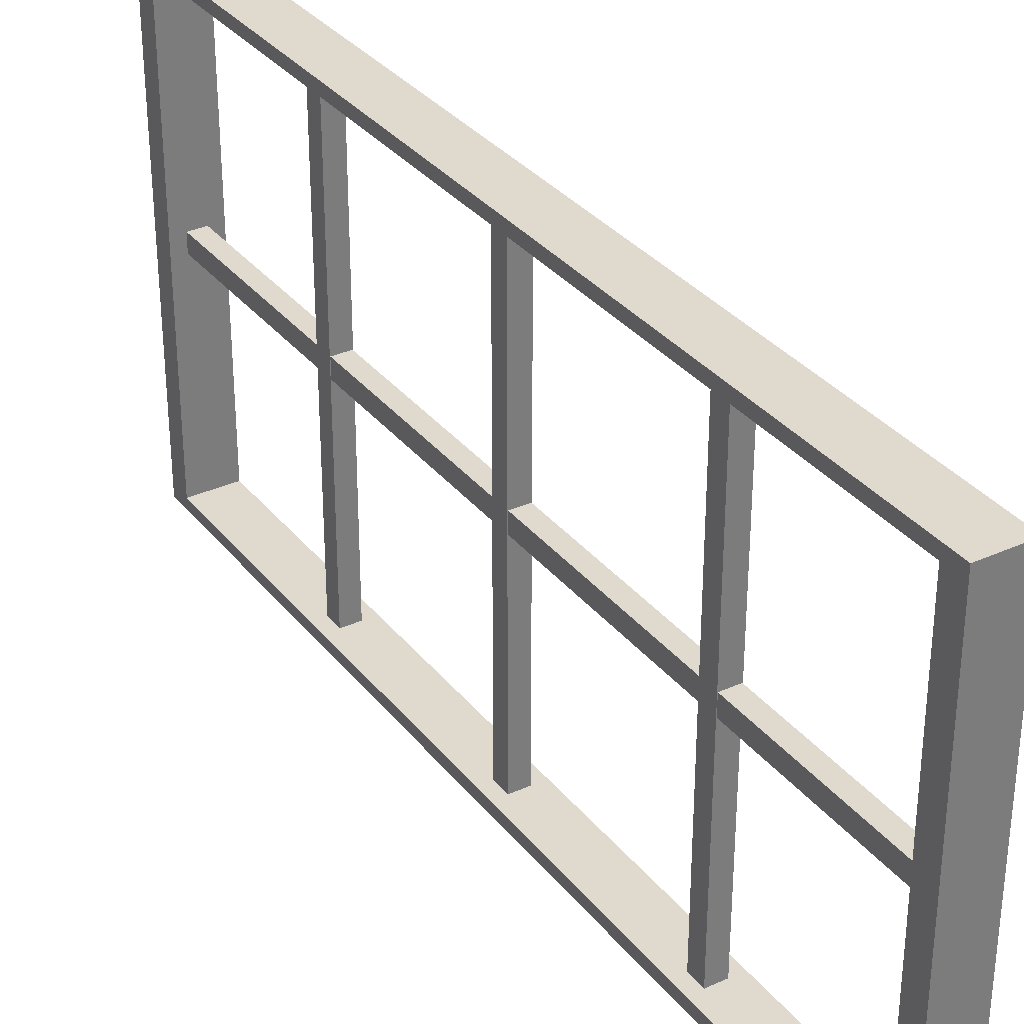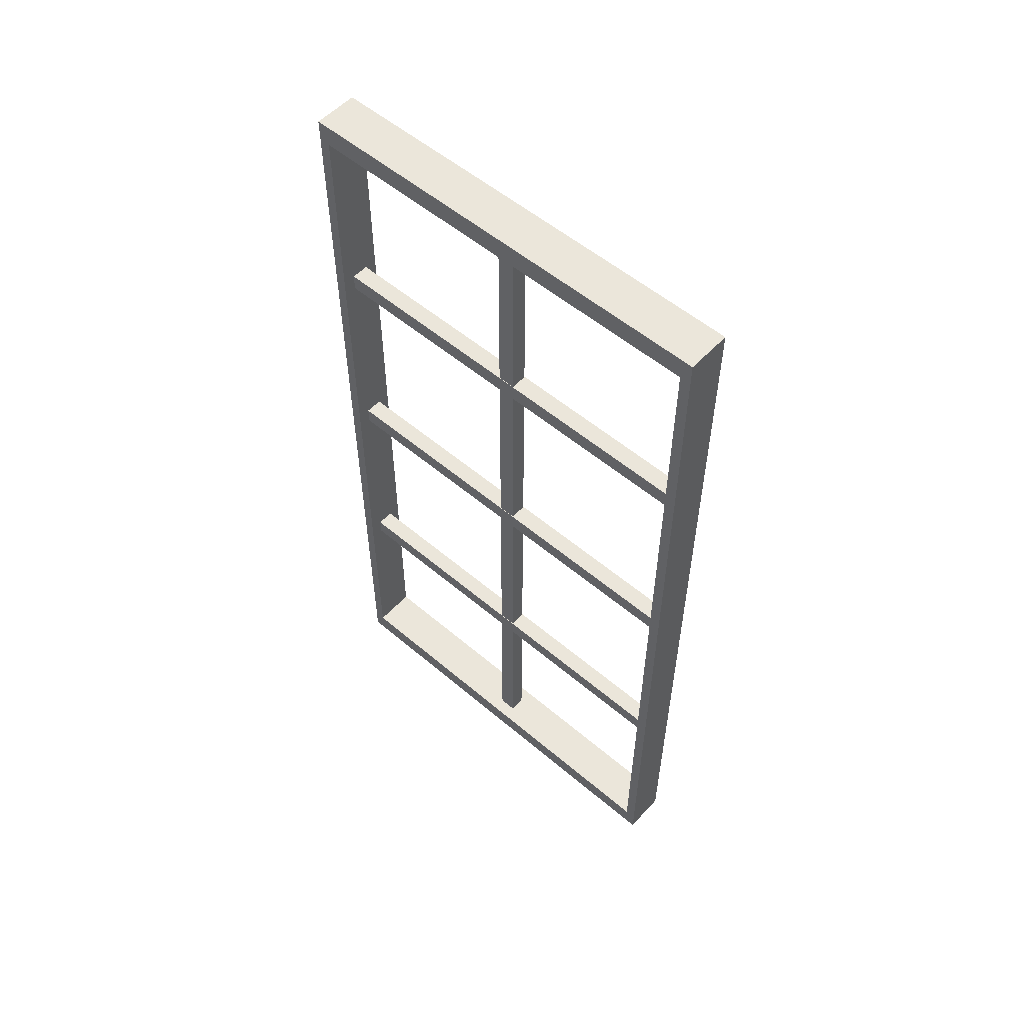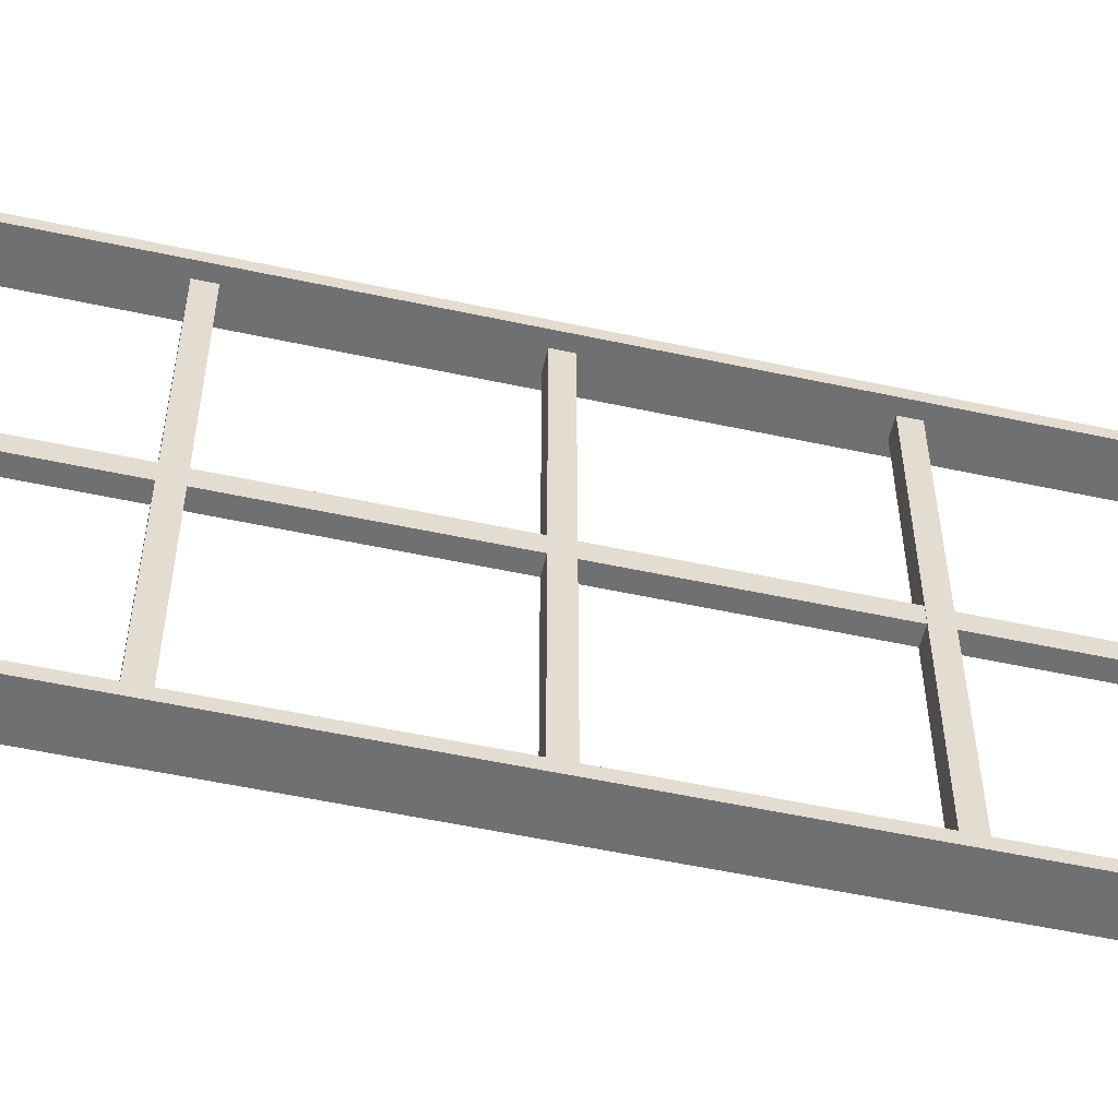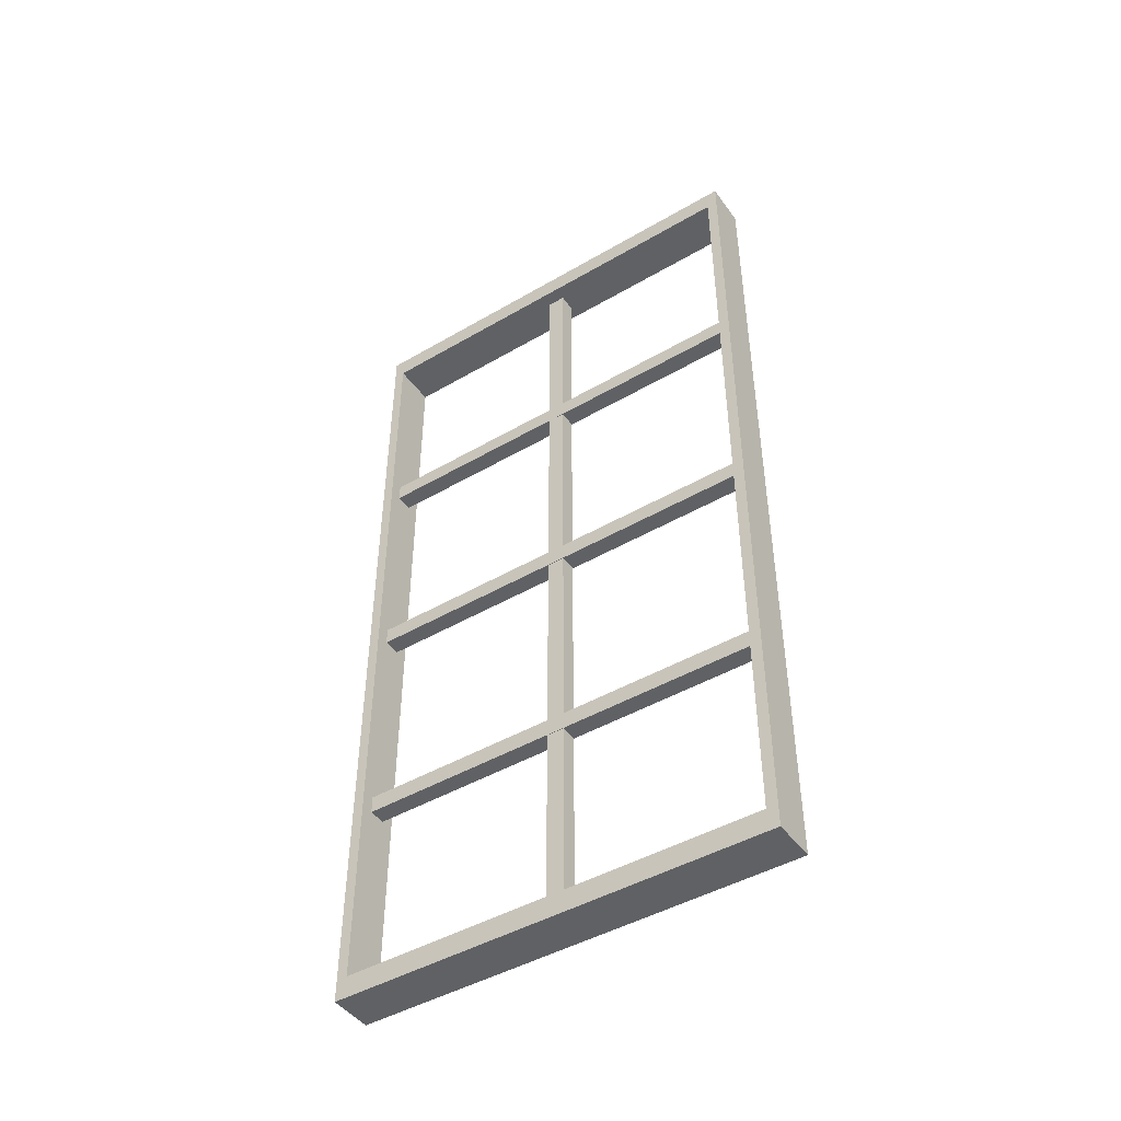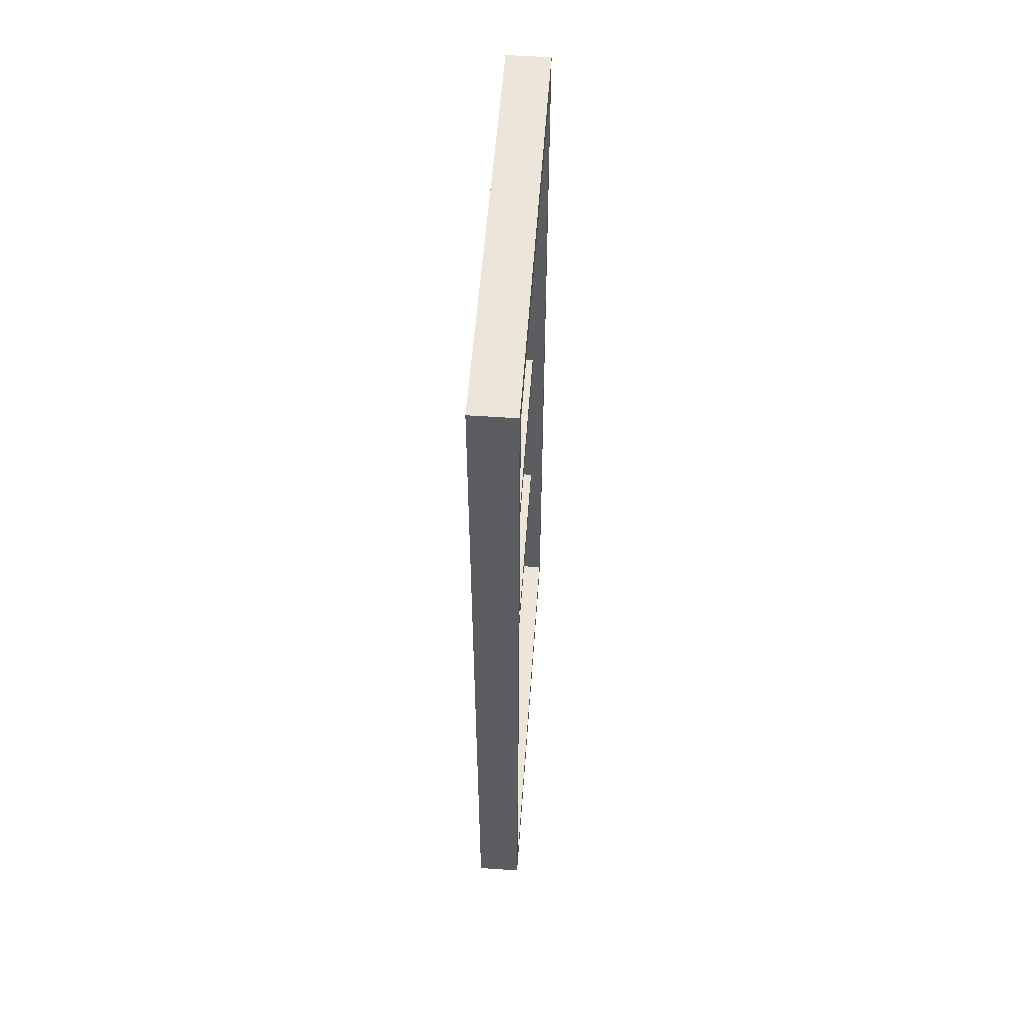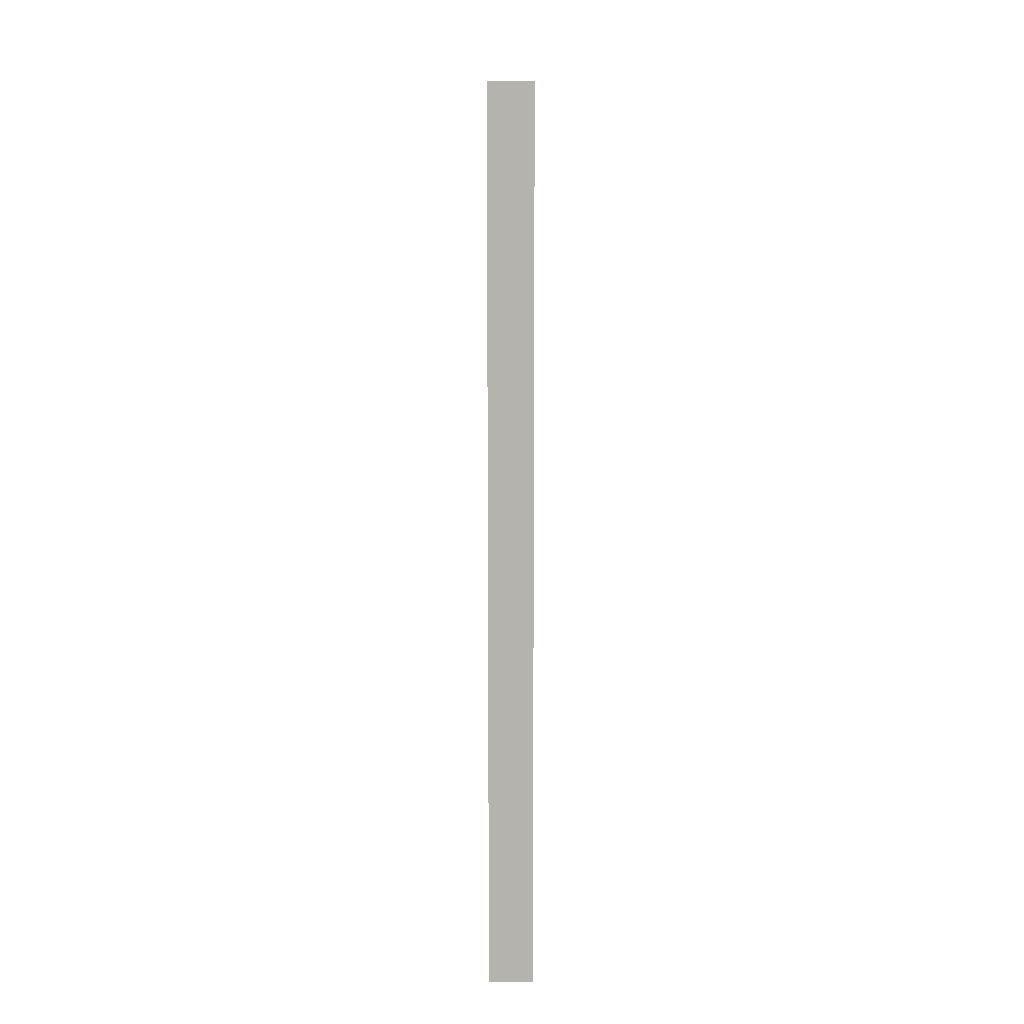
<metadata>
{"format":"obj","ext":"obj","renderer":"f3d","projection":"perspective","resolution":1024,"background":"white","views":[{"elev":32.9,"azim":-32.1,"up":"+Z"},{"elev":54.9,"azim":131.9,"up":"+Y"},{"elev":-55.0,"azim":-102.8,"up":"+Z"},{"elev":-45.8,"azim":123.8,"up":"+Y"},{"elev":54.5,"azim":4.1,"up":"+Y"},{"elev":9.9,"azim":-179.7,"up":"+Y"}]}
</metadata>
<code>
o Cube.002
v -0.02 -0.02 0.49
v -0.02 0.02 0.49
v -0.02 -0.02 -0.49
v -0.02 0.02 -0.49
v 0.02 -0.02 0.49
v 0.02 0.02 0.49
v 0.02 -0.02 -0.49
v 0.02 0.02 -0.49
f 2 3 1
f 4 7 3
f 8 5 7
f 6 1 5
f 7 1 3
f 4 6 8
f 2 4 3
f 4 8 7
f 8 6 5
f 6 2 1
f 7 5 1
f 4 2 6
o Cube.001
v -0.019 -0.48 0.02
v -0.019 0.48 0.02
v -0.019 -0.48 -0.02
v -0.019 0.48 -0.02
v 0.019 -0.48 0.02
v 0.019 0.48 0.02
v 0.019 -0.48 -0.02
v 0.019 0.48 -0.02
f 10 11 9
f 12 15 11
f 16 13 15
f 14 9 13
f 15 9 11
f 12 14 16
f 10 12 11
f 12 16 15
f 16 14 13
f 14 10 9
f 15 13 9
f 12 10 14
o Cube
v 0.05 -0.5 -0.5
v 0.05 -0.5 0.5
v -0.05 -0.5 0.5
v -0.05 -0.5 -0.5
v 0.05 1.5 -0.5
v 0.05 1.5 0.5
v -0.05 1.5 0.5
v -0.05 1.5 -0.5
v -0.05 -0.45 0.475
v 0.05 -0.45 0.475
v -0.05 -0.45 -0.475
v 0.05 -0.45 -0.475
v 0.05 0.025 0.475
v -0.05 1.45 -0.475
v -0.05 0.025 -0.475
v 0.05 1.45 -0.475
v -0.05 1.45 0.475
v 0.05 1.45 0.475
f 17 19 20
f 21 23 22
f 28 26 18
f 22 19 18
f 23 30 33
f 17 24 21
f 32 30 31
f 34 21 22
f 26 27 25
f 34 30 32
f 27 20 19
f 33 34 29
f 17 18 19
f 21 24 23
f 17 21 32
f 17 32 28
f 26 29 18
f 17 28 18
f 22 23 19
f 25 19 23
f 24 20 31
f 24 31 30
f 33 25 23
f 24 30 23
f 17 20 24
f 31 27 28
f 28 32 31
f 22 18 29
f 34 32 21
f 22 29 34
f 26 28 27
f 34 33 30
f 19 25 27
f 27 31 20
f 29 26 25
f 25 33 29
o Cube.003
v -0.019 0.52 0.02
v -0.019 1.48 0.02
v -0.019 0.52 -0.02
v -0.019 1.48 -0.02
v 0.019 0.52 0.02
v 0.019 1.48 0.02
v 0.019 0.52 -0.02
v 0.019 1.48 -0.02
f 36 37 35
f 38 41 37
f 42 39 41
f 40 35 39
f 41 35 37
f 38 40 42
f 36 38 37
f 38 42 41
f 42 40 39
f 40 36 35
f 41 39 35
f 38 36 40
o Cube.004
v -0.02 0.48 0.49
v -0.02 0.52 0.49
v -0.02 0.48 -0.49
v -0.02 0.52 -0.49
v 0.02 0.48 0.49
v 0.02 0.52 0.49
v 0.02 0.48 -0.49
v 0.02 0.52 -0.49
f 44 45 43
f 46 49 45
f 50 47 49
f 48 43 47
f 49 43 45
f 46 48 50
f 44 46 45
f 46 50 49
f 50 48 47
f 48 44 43
f 49 47 43
f 46 44 48
o Cube.005
v -0.02 0.98 0.49
v -0.02 1.02 0.49
v -0.02 0.98 -0.49
v -0.02 1.02 -0.49
v 0.02 0.98 0.49
v 0.02 1.02 0.49
v 0.02 0.98 -0.49
v 0.02 1.02 -0.49
f 52 53 51
f 54 57 53
f 58 55 57
f 56 51 55
f 57 51 53
f 54 56 58
f 52 54 53
f 54 58 57
f 58 56 55
f 56 52 51
f 57 55 51
f 54 52 56

</code>
